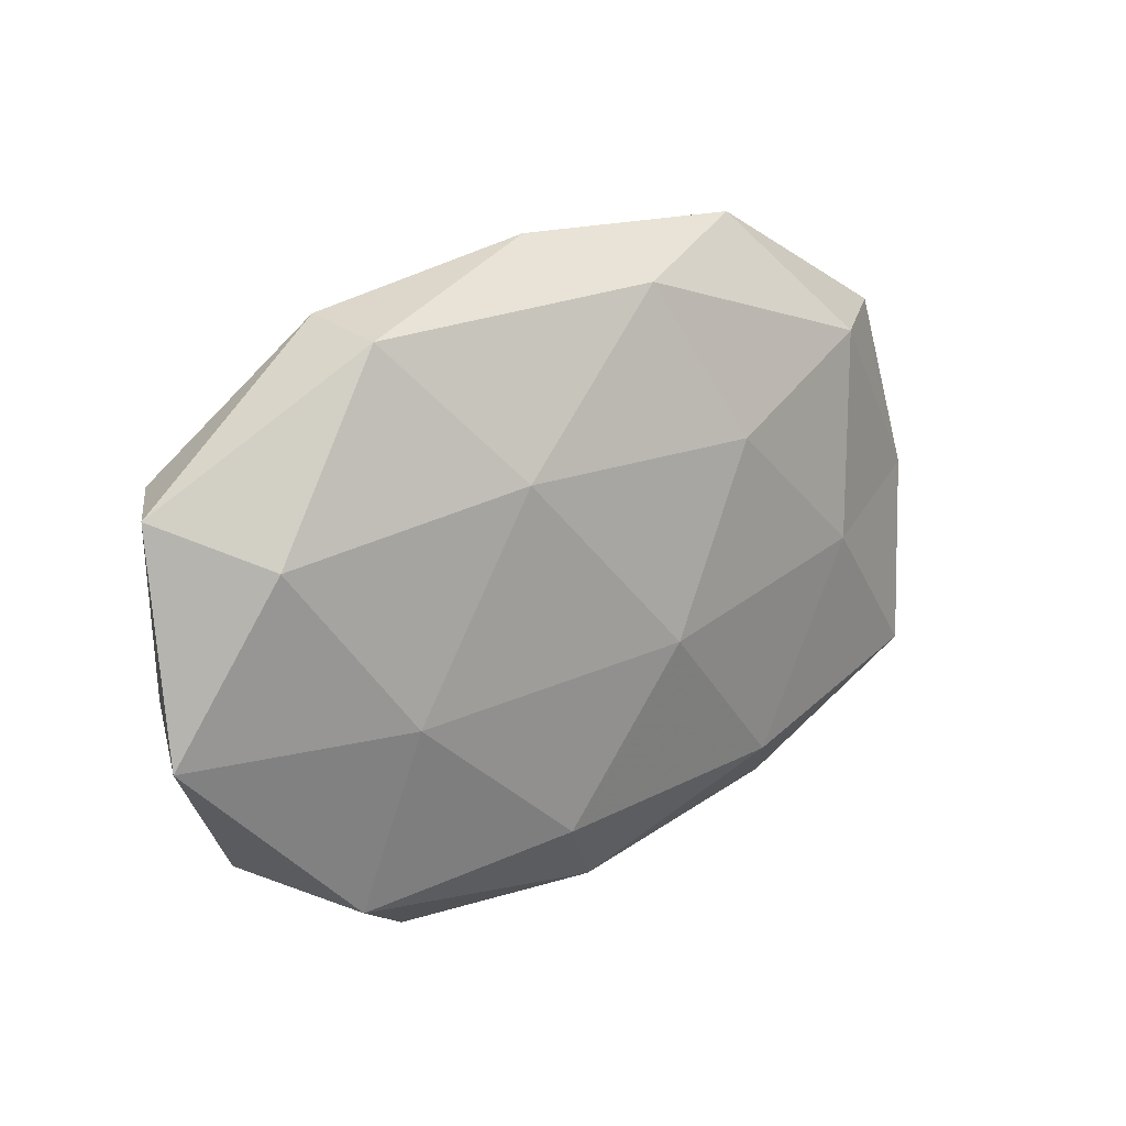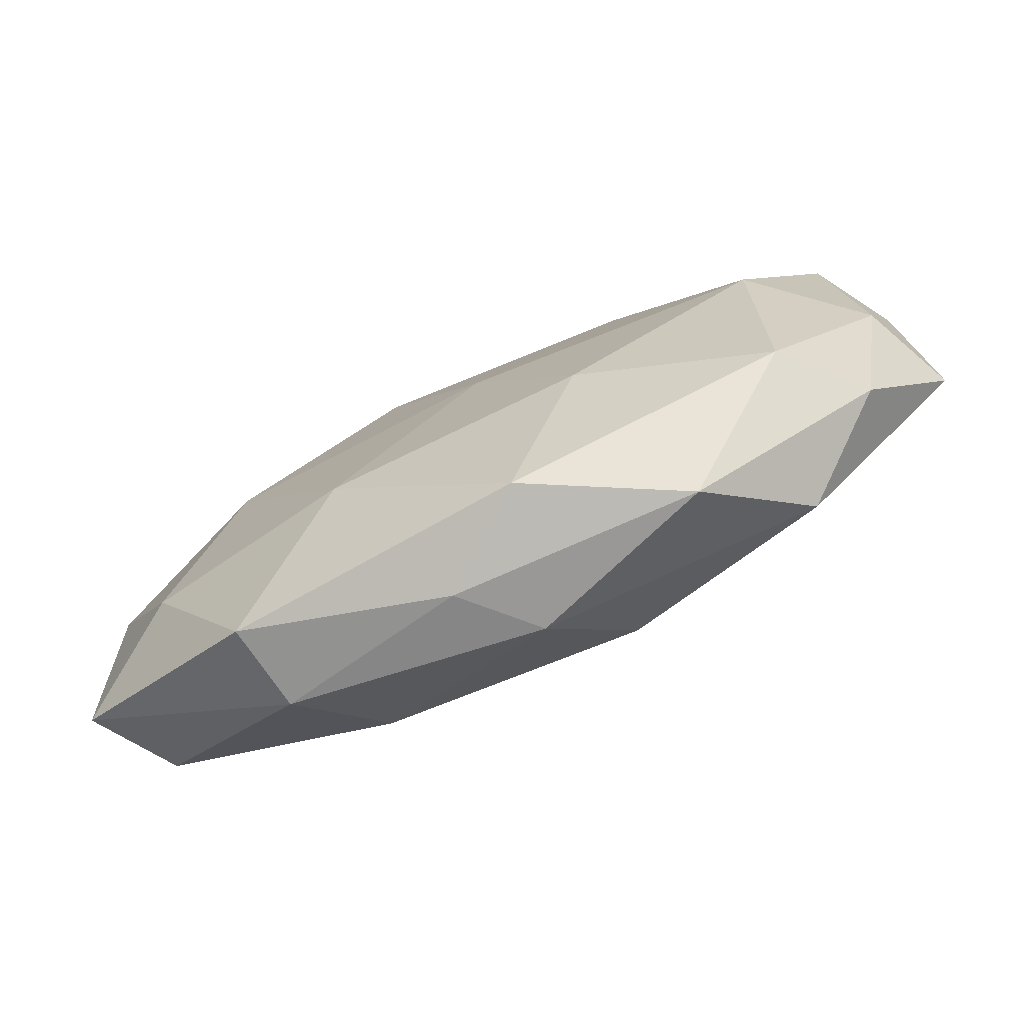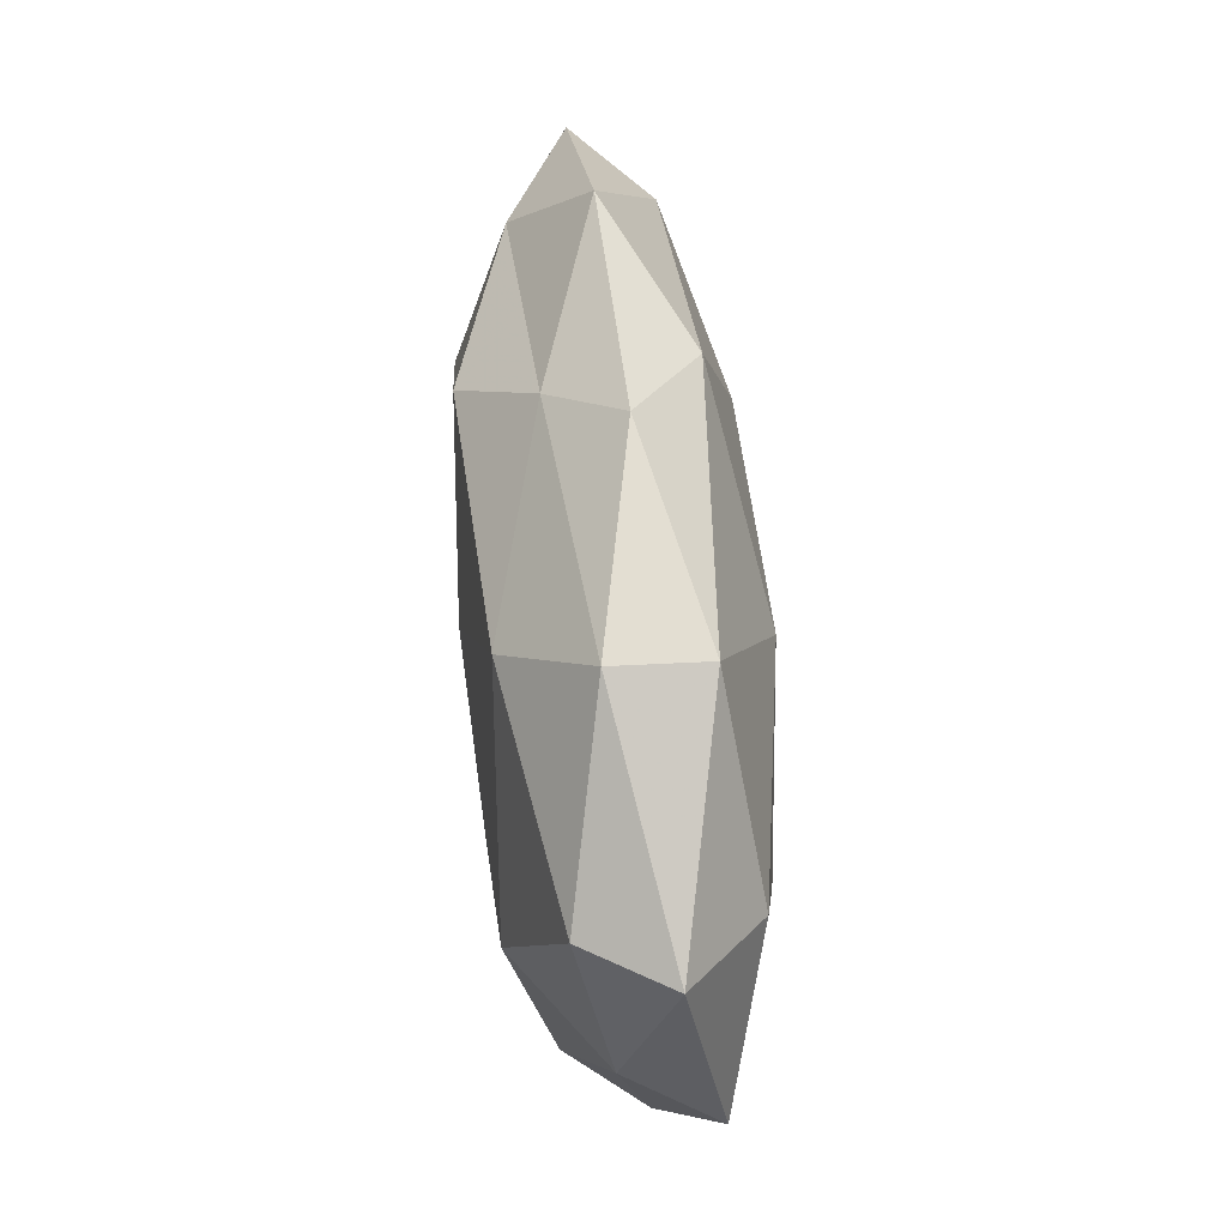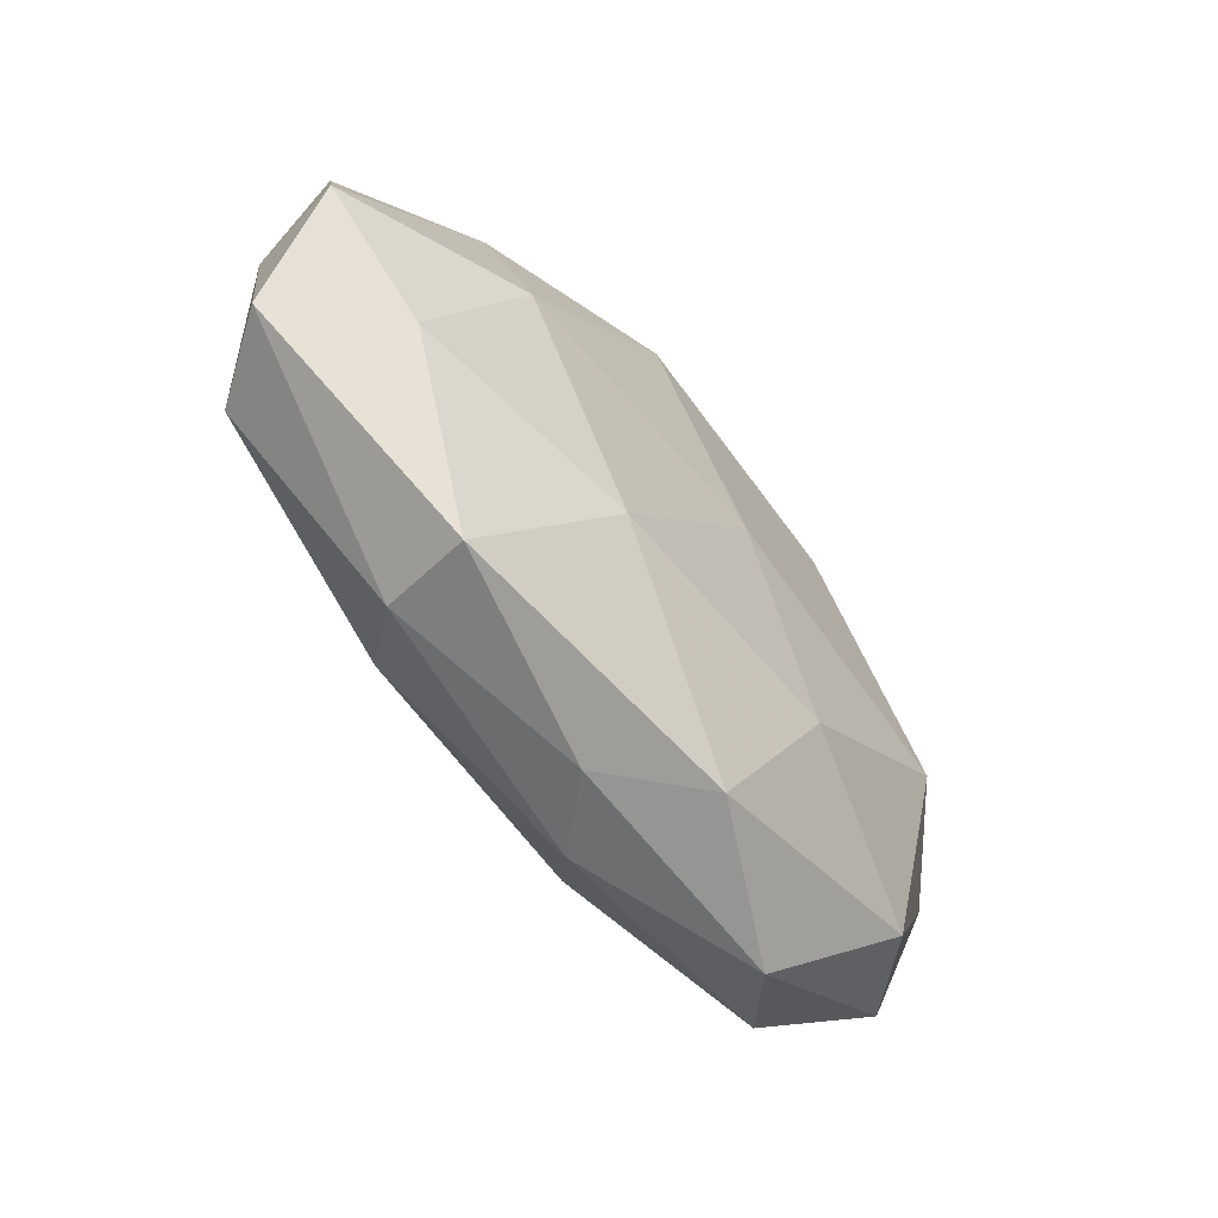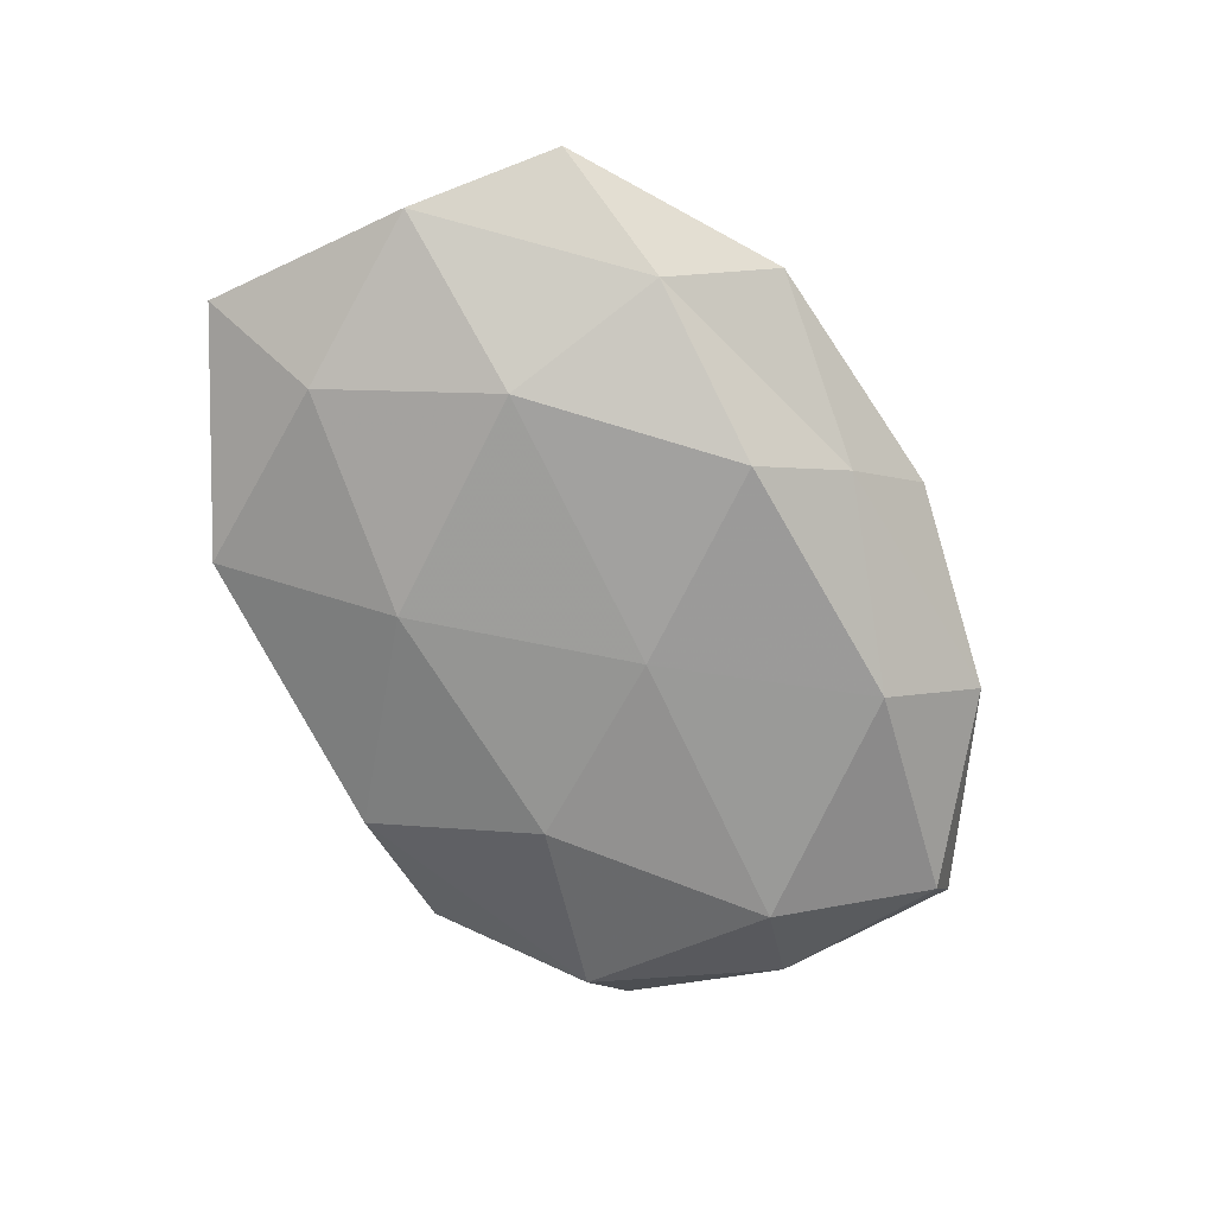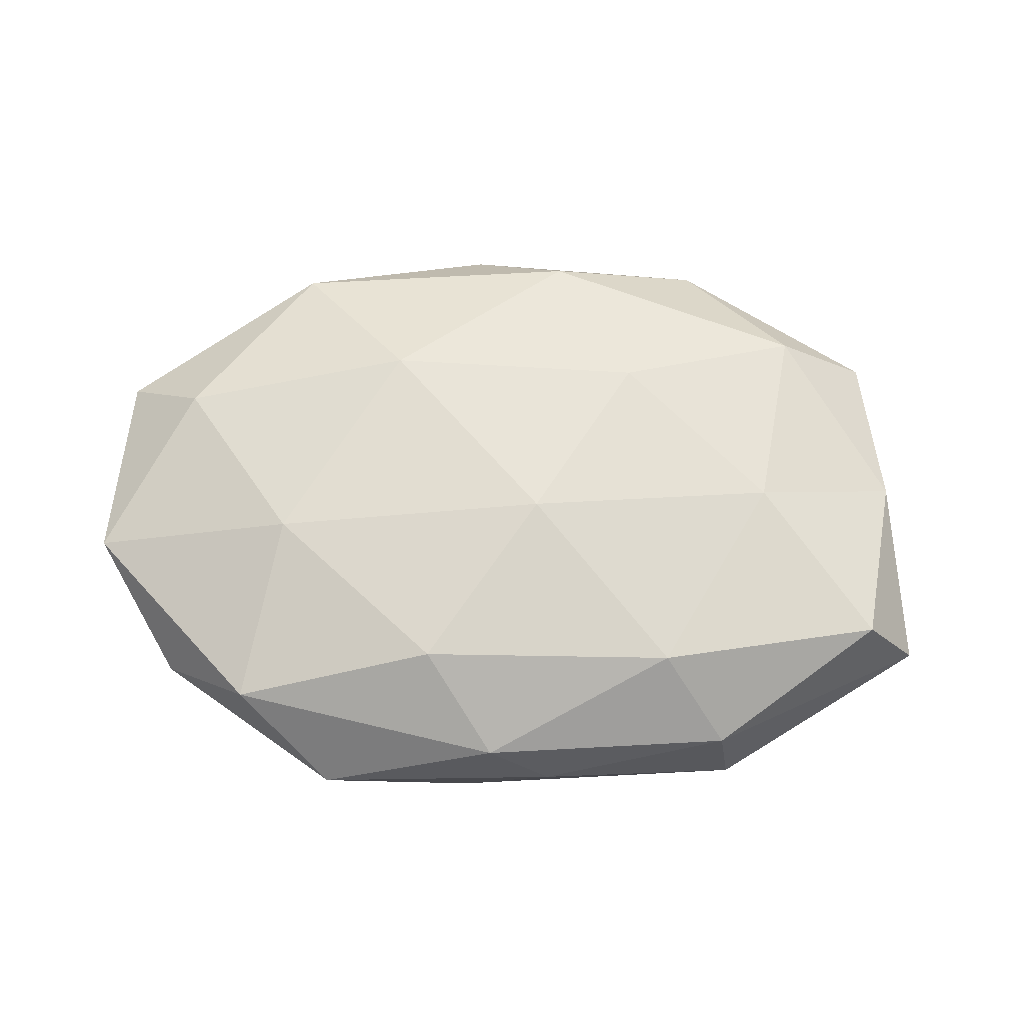
<metadata>
{"format":"obj","ext":"obj","renderer":"f3d","projection":"perspective","resolution":1024,"background":"white","views":[{"elev":18.7,"azim":-39.2,"up":"+Y"},{"elev":-77.5,"azim":-155.0,"up":"+Y"},{"elev":53.0,"azim":-95.8,"up":"+Y"},{"elev":-57.6,"azim":127.9,"up":"+Y"},{"elev":-68.8,"azim":121.7,"up":"+Z"},{"elev":66.6,"azim":2.5,"up":"+Z"}]}
</metadata>
<code>
v -0.04709 0.01676 -0.008157
v 0.02141 -0.02375 0.01241
v 0.01655 -0.01645 -0.01415
v 0.04825 -0.01722 0.008167
v -0.02042 0.02401 -0.01279
v 0.04852 0.02458 0.0002657
v -0.00204 0.004051 -0.01558
v 0.03382 -0.0001676 0.01229
v -0.03295 -0.02959 0.008085
v -0.0491 -0.004943 -0.004247
v -0.02881 -0.007936 0.01352
v -0.02893 0.03188 0.006904
v -0.05362 -0.008559 0.005915
v -0.005644 0.03924 0.001436
v -0.0359 -0.02469 -0.008752
v -0.0006184 -0.03547 0.006568
v -0.04386 -0.02378 -0.0001312
v 0.05481 -0.01724 -0.001179
v 0.04221 -0.01138 -0.009541
v 0.01113 0.02529 -0.01427
v 0.03073 -0.03255 -0.006778
v 0.002385 0.03358 -0.006223
v 0.01562 0.01571 0.01437
v -0.04292 0.01137 0.01025
v 0.02429 0.03816 0.001018
v 0.03133 0.007424 -0.01371
v -0.004017 -0.03514 -0.00961
v 0.004034 -0.005002 0.01663
v 0.005747 0.03382 0.009556
v -0.02928 0.03304 -0.003591
v 0.02919 -0.03162 0.003483
v -0.01509 0.01612 0.0146
v -0.03707 -0.0005492 -0.01405
v -0.008953 -0.02507 0.01389
v 0.03735 0.02375 0.008786
v 0.05259 0.007441 -0.005487
v -0.01415 -0.01677 -0.01459
v -0.02189 -0.03789 -0.0008722
v 0.0514 0.004298 0.004411
v -0.05296 0.01654 0.0013
v 0.00683 -0.03611 -0.001181
v 0.03236 0.02682 -0.007391
f 2 4 8
f 11 13 9
f 9 13 17
f 17 13 10
f 10 15 17
f 20 7 5
f 3 19 21
f 18 21 19
f 20 5 22
f 11 24 13
f 22 14 25
f 26 3 7
f 26 19 3
f 20 26 7
f 3 21 27
f 2 8 28
f 28 8 23
f 12 29 14
f 25 14 29
f 5 1 30
f 14 30 12
f 5 30 22
f 22 30 14
f 2 31 4
f 16 31 2
f 4 31 18
f 31 21 18
f 11 32 24
f 24 32 12
f 28 32 11
f 28 23 32
f 32 29 12
f 32 23 29
f 5 33 1
f 7 33 5
f 1 33 10
f 33 15 10
f 34 11 9
f 34 16 2
f 34 9 16
f 34 2 28
f 34 28 11
f 23 8 35
f 6 25 35
f 35 29 23
f 25 29 35
f 19 36 18
f 26 36 19
f 7 3 37
f 37 3 27
f 27 15 37
f 7 37 33
f 33 37 15
f 9 38 16
f 9 17 38
f 38 17 15
f 38 15 27
f 8 4 39
f 18 39 4
f 35 39 6
f 8 39 35
f 36 6 39
f 36 39 18
f 10 40 1
f 13 40 10
f 12 40 24
f 13 24 40
f 30 1 40
f 30 40 12
f 27 21 41
f 16 41 31
f 31 41 21
f 16 38 41
f 41 38 27
f 20 22 42
f 42 25 6
f 22 25 42
f 20 42 26
f 42 6 36
f 42 36 26

</code>
